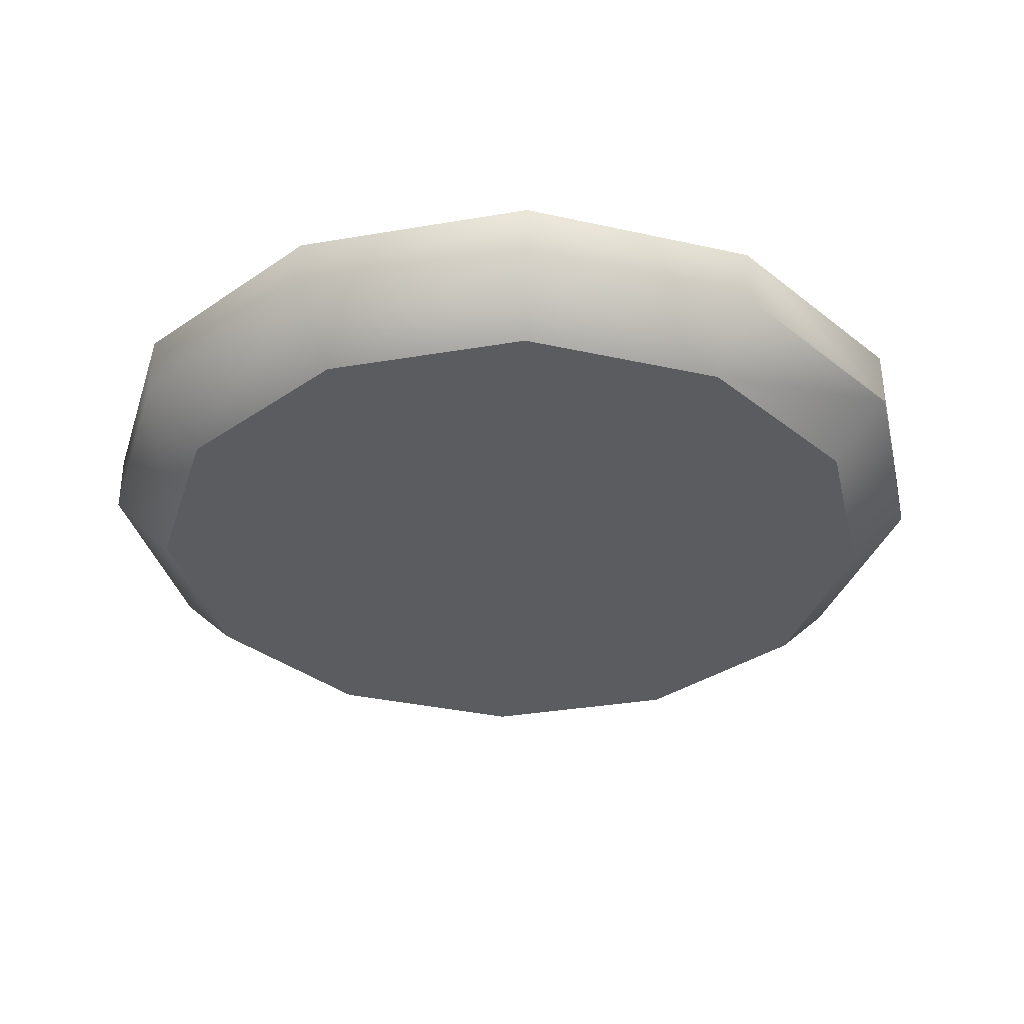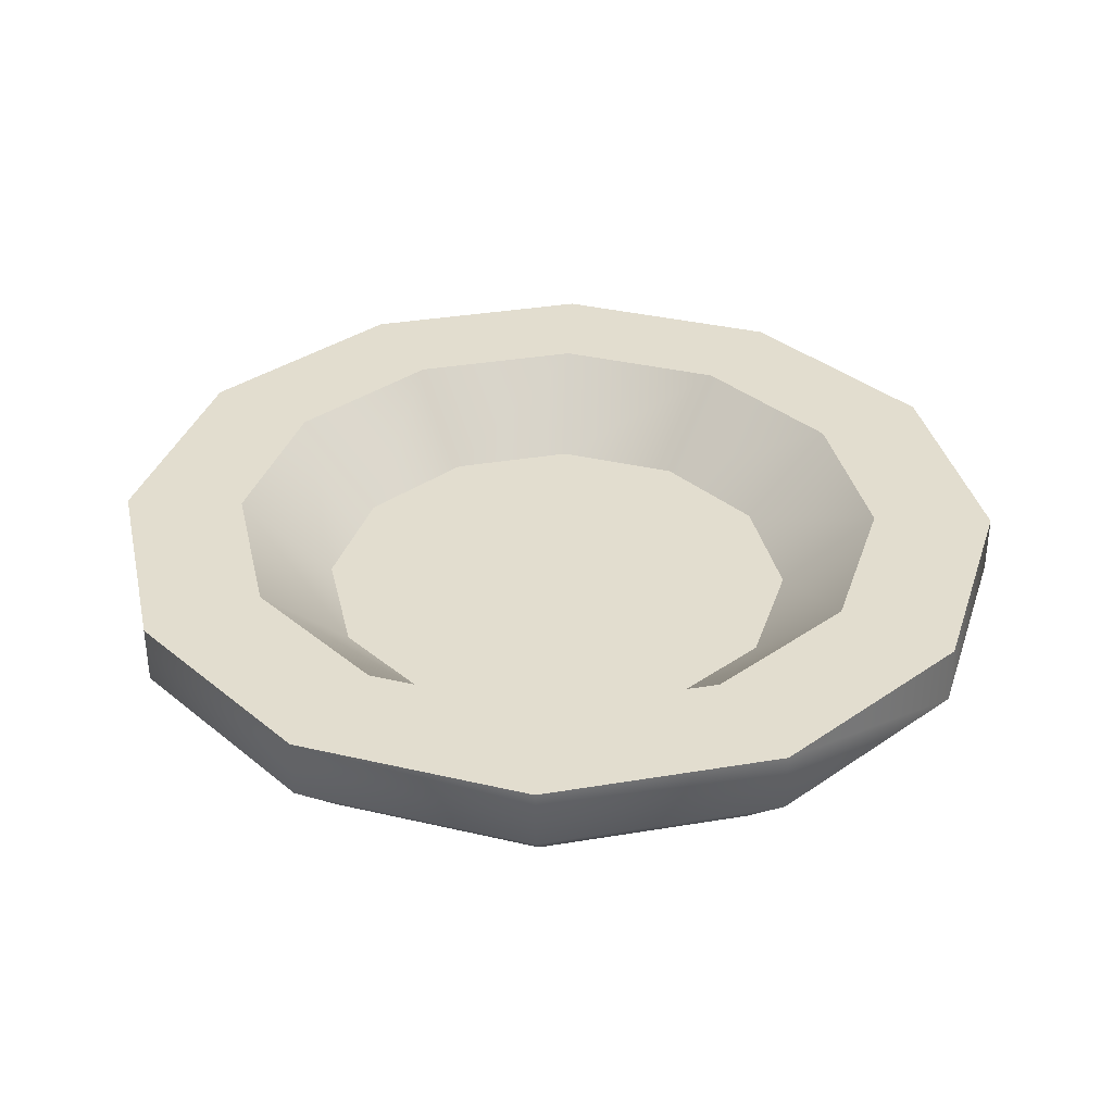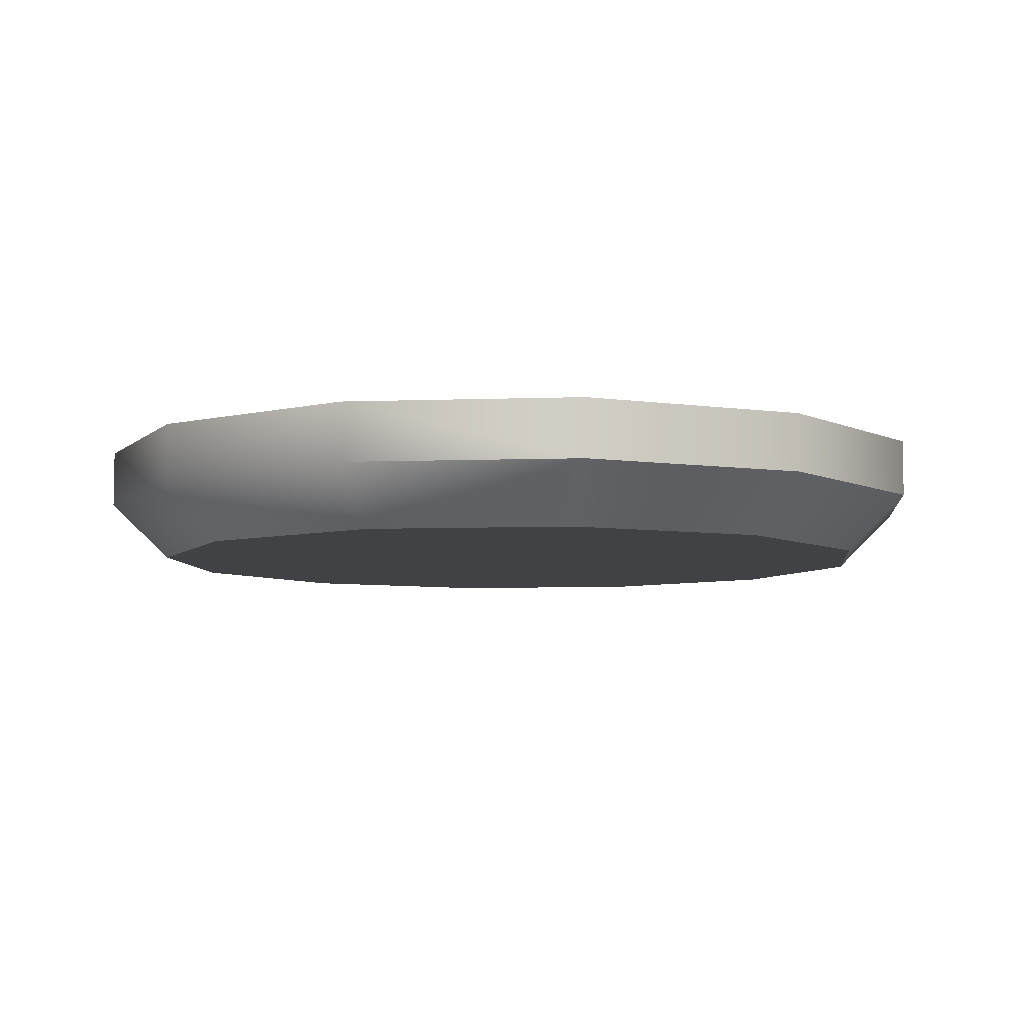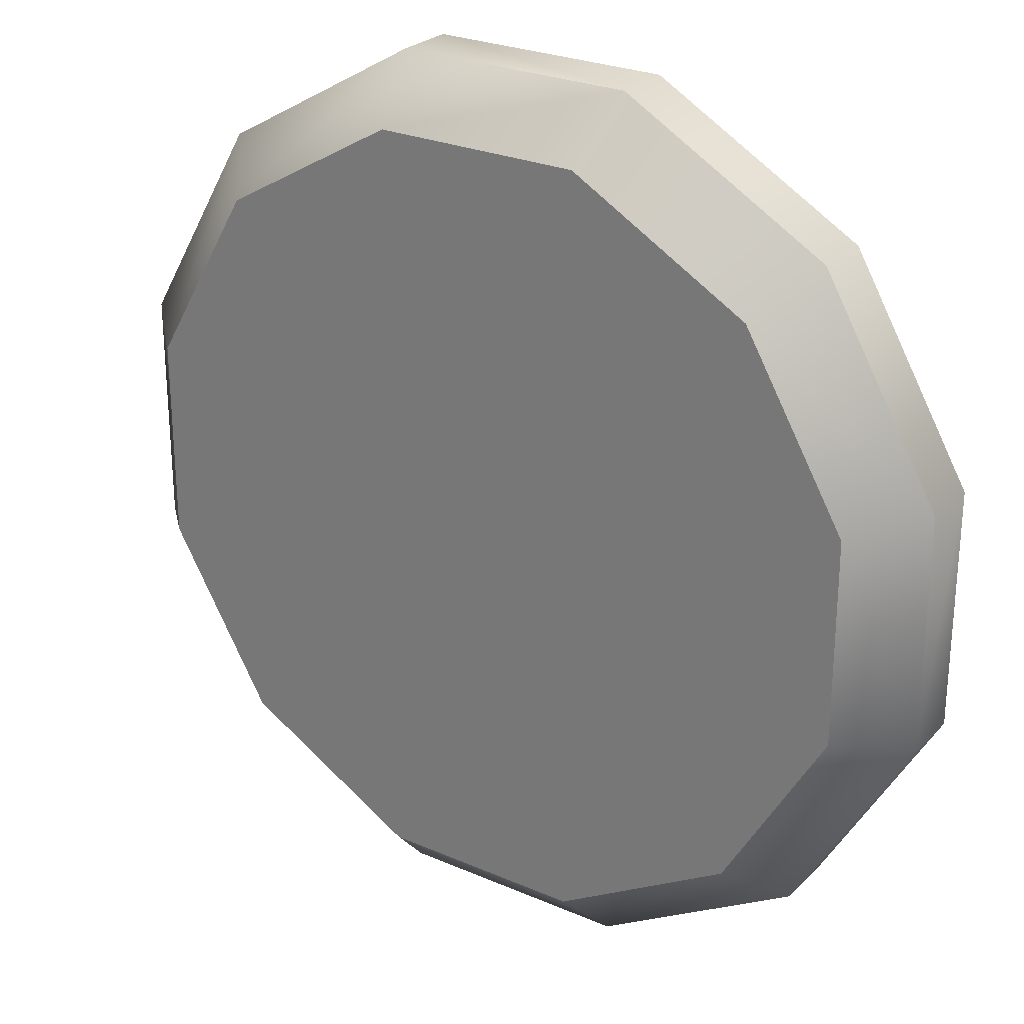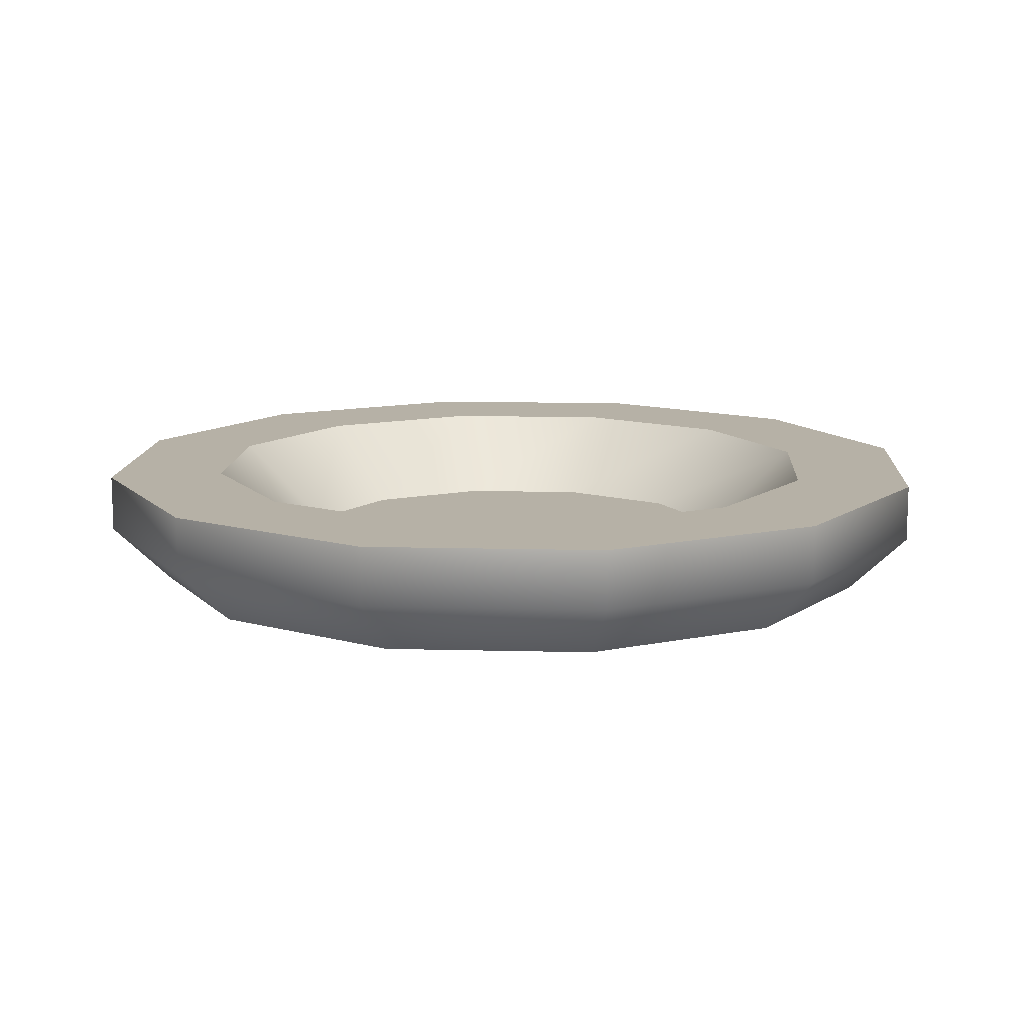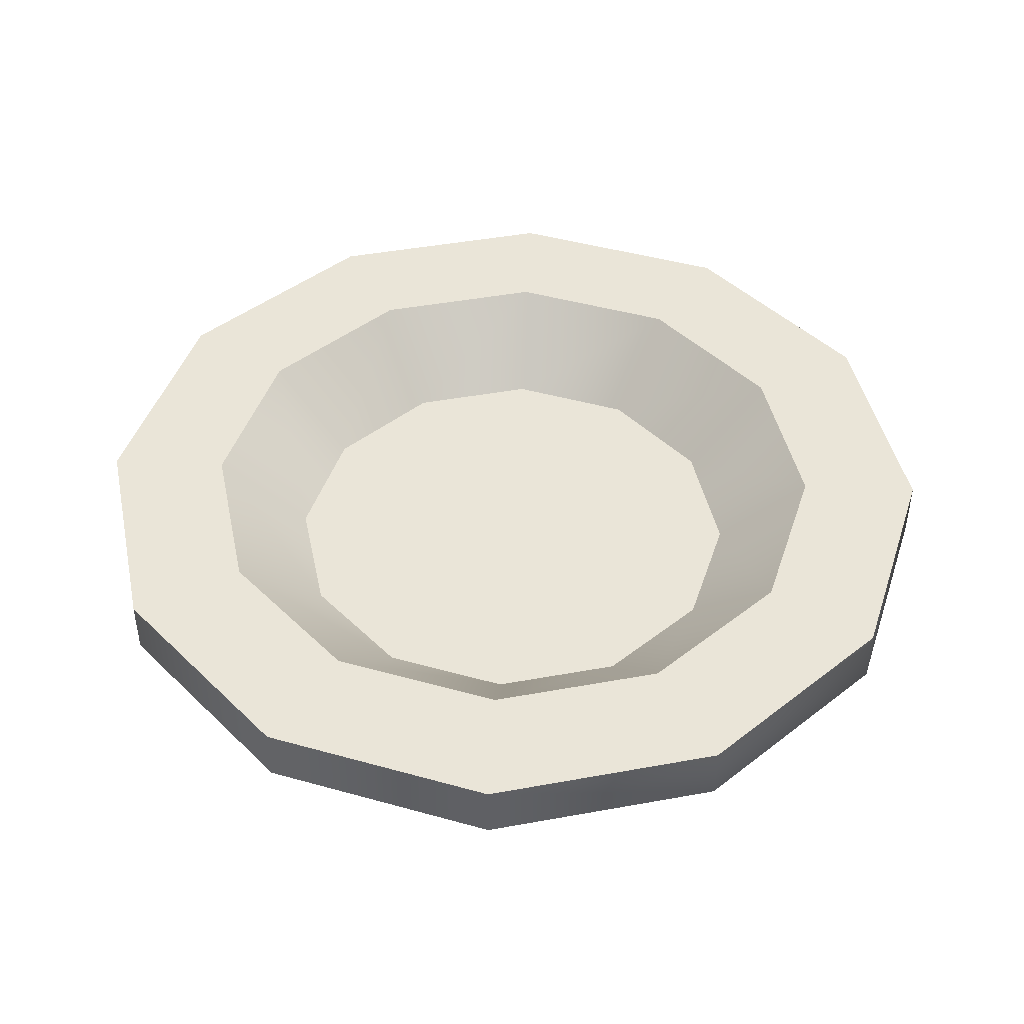
<metadata>
{"format":"obj","ext":"obj","renderer":"f3d","projection":"perspective","resolution":1024,"background":"white","views":[{"elev":-33.6,"azim":-46.9,"up":"+Y"},{"elev":34.9,"azim":-42.6,"up":"+Y"},{"elev":-6.5,"azim":6.2,"up":"+Y"},{"elev":26.3,"azim":34.3,"up":"+Z"},{"elev":12.1,"azim":-146.5,"up":"+Y"},{"elev":44.8,"azim":78.0,"up":"+Y"}]}
</metadata>
<code>
o plate_small_Cylinder.567
v -0.2013 0.1 -0.2013
v -0.07369 0.1 -0.275
v 0.07369 0.1 -0.275
v 0.2013 0.1 -0.2013
v 0.275 0.1 -0.07369
v 0.275 0.1 0.07369
v 0.2013 0.1 0.2013
v 0.07369 0.1 0.275
v -0.07369 0.1 0.275
v -0.2013 0.1 0.2013
v -0.275 0.1 0.07369
v -0.275 0.1 -0.07369
v -0.1005 0.1 -0.375
v -0.2745 0.1 -0.2745
v 0.1005 0.1 -0.375
v 0.2745 0.1 -0.2745
v 0.375 0.1 -0.1005
v 0.375 0.1 0.1005
v 0.2745 0.1 0.2745
v 0.1005 0.1 0.375
v -0.1005 0.1 0.375
v -0.2745 0.1 0.2745
v -0.375 0.1 0.1005
v -0.375 0.1 -0.1005
v -0 0.03 -0
v -0 -0 0
v -0.2745 0.05 -0.2745
v -0.1005 0.05 -0.375
v 0.1005 0.05 -0.375
v 0.2745 0.05 -0.2745
v 0.375 0.05 -0.1005
v 0.375 0.05 0.1005
v 0.2745 0.05 0.2745
v 0.1005 0.05 0.375
v -0.1005 0.05 0.375
v -0.2745 0.05 0.2745
v -0.375 0.05 0.1005
v -0.375 0.05 -0.1005
v -0.05359 0.03 -0.2
v -0.1464 0.03 -0.1464
v 0.05359 0.03 -0.2
v 0.1464 0.03 -0.1464
v 0.2 0.03 -0.05359
v 0.2 0.03 0.05359
v 0.1464 0.03 0.1464
v 0.05359 0.03 0.2
v -0.05359 0.03 0.2
v -0.1464 0.03 0.1464
v -0.2 0.03 0.05359
v -0.2 0.03 -0.05359
v -0.08708 -0 -0.325
v -0.2379 -0 -0.2379
v 0.08708 -0 -0.325
v 0.2379 -0 -0.2379
v 0.325 -0 -0.08708
v 0.325 -0 0.08708
v 0.2379 -0 0.2379
v 0.08708 -0 0.325
v -0.08708 -0 0.325
v -0.2379 -0 0.2379
v -0.325 -0 0.08708
v -0.325 -0 -0.08708
f 38 24 14 27
f 29 15 16 30
f 30 16 17 31
f 31 17 18 32
f 32 18 19 33
f 33 19 20 34
f 34 20 21 35
f 35 21 22 36
f 36 22 23 37
f 37 23 24 38
f 45 46 8 7
f 28 13 15 29
f 27 14 13 28
f 1 2 13 14
f 2 3 15 13
f 3 4 16 15
f 4 5 17 16
f 5 6 18 17
f 6 7 19 18
f 7 8 20 19
f 8 9 21 20
f 9 10 22 21
f 10 11 23 22
f 11 12 24 23
f 12 1 14 24
f 42 43 5 4
f 49 50 12 11
f 46 47 9 8
f 43 44 6 5
f 50 40 1 12
f 39 41 3 2
f 47 48 10 9
f 44 45 7 6
f 41 42 4 3
f 48 49 11 10
f 40 39 2 1
f 27 28 51 52
f 28 29 53 51
f 29 30 54 53
f 30 31 55 54
f 31 32 56 55
f 32 33 57 56
f 33 34 58 57
f 34 35 59 58
f 35 36 60 59
f 36 37 61 60
f 37 38 62 61
f 38 27 52 62
f 25 39 40
f 25 41 39
f 25 42 41
f 25 43 42
f 25 44 43
f 25 45 44
f 25 46 45
f 25 47 46
f 25 48 47
f 25 49 48
f 25 50 49
f 25 40 50
f 26 52 51
f 26 51 53
f 26 53 54
f 26 54 55
f 26 55 56
f 26 56 57
f 26 57 58
f 26 58 59
f 26 59 60
f 26 60 61
f 26 61 62
f 26 62 52

</code>
